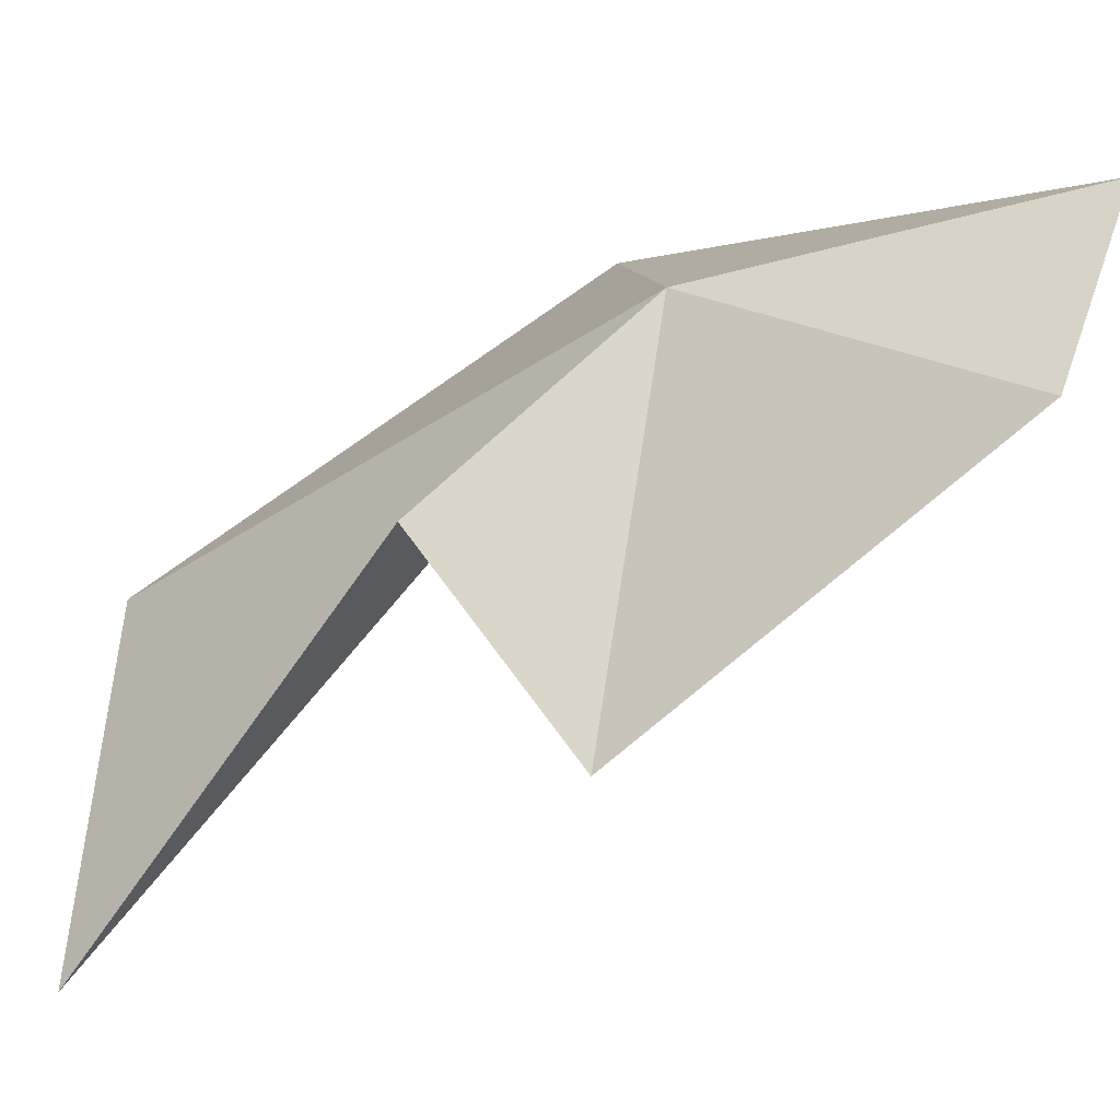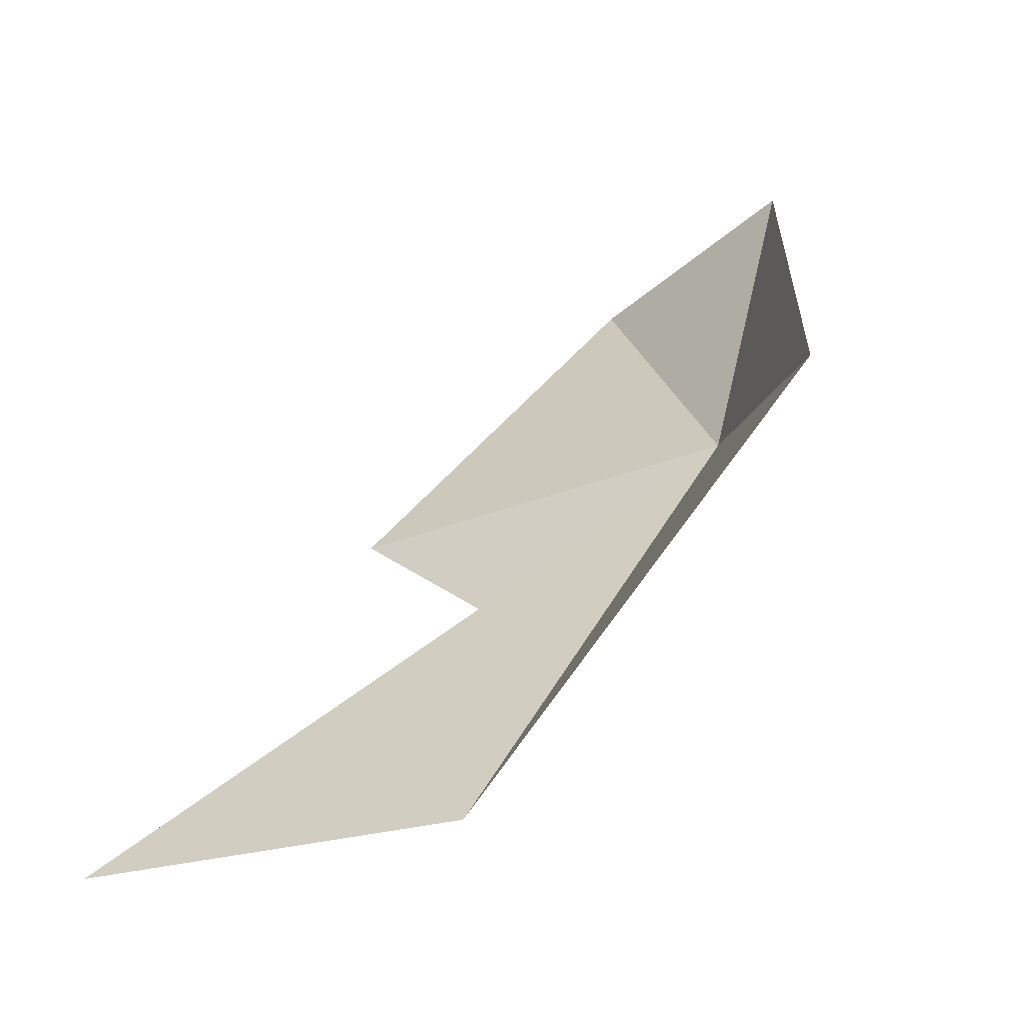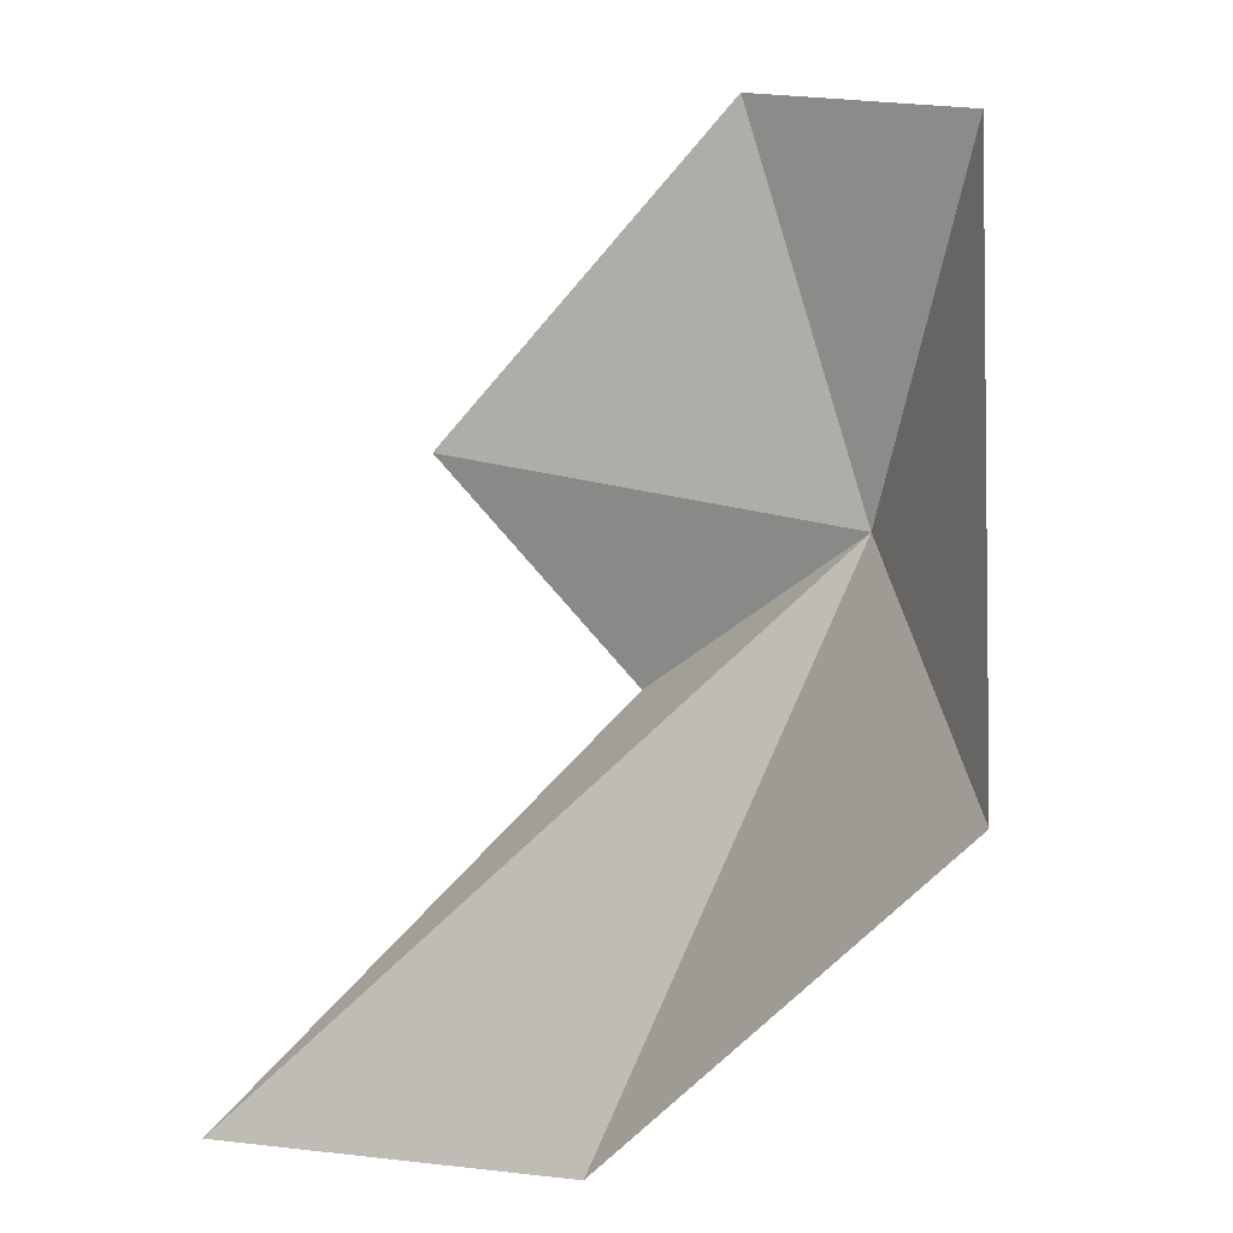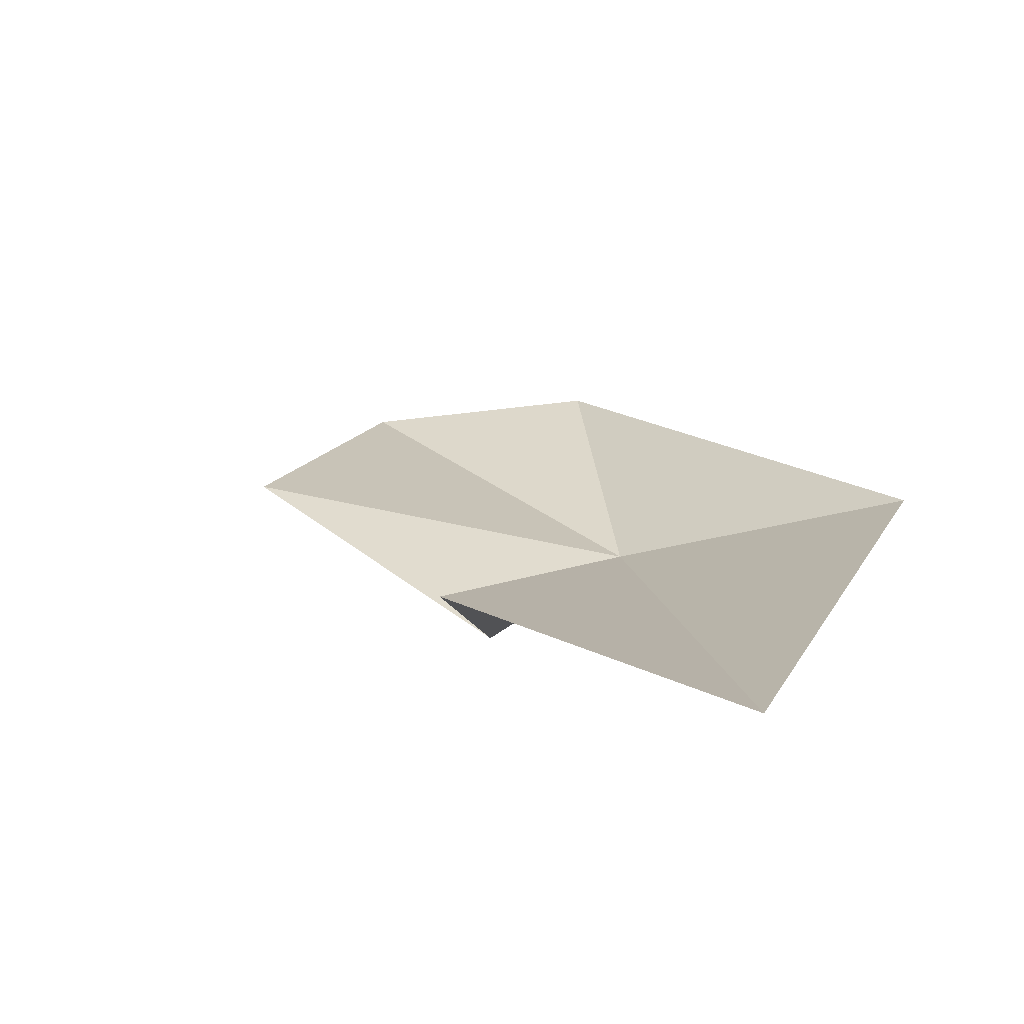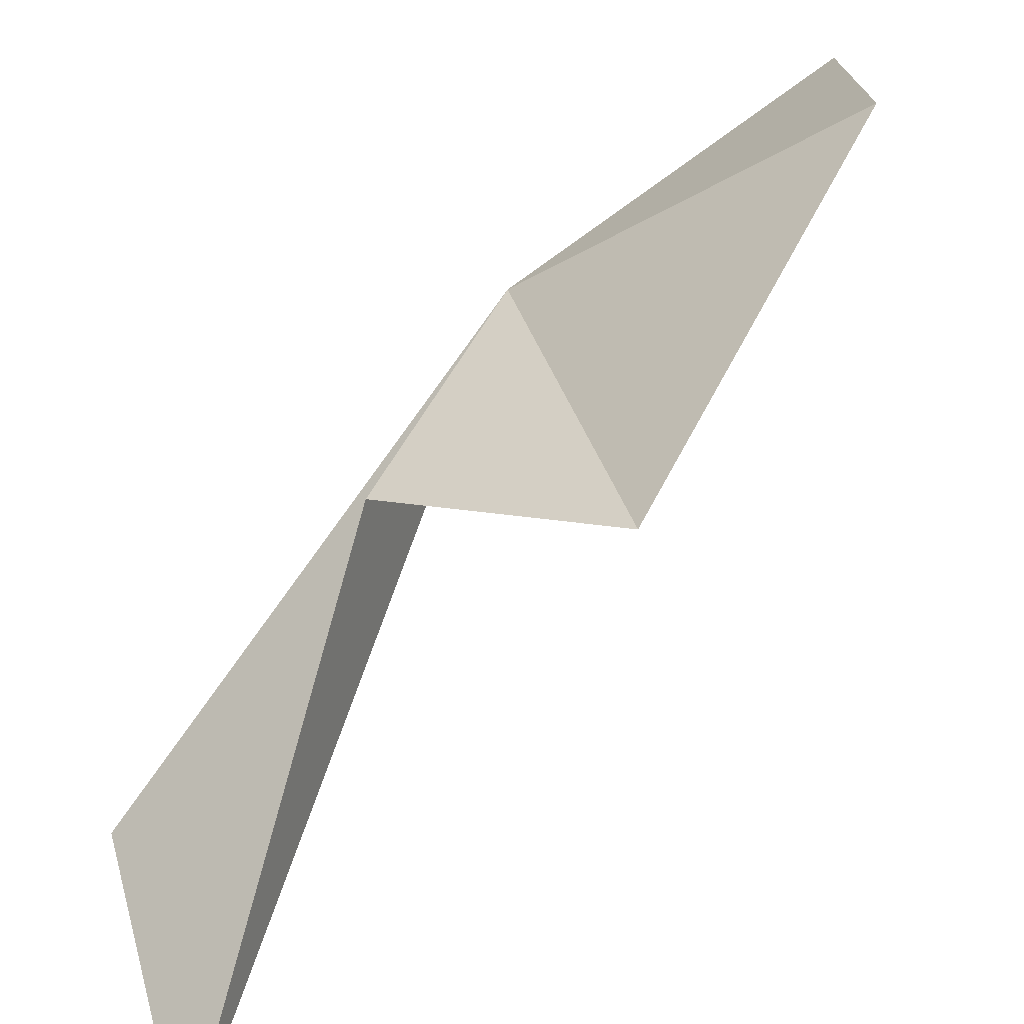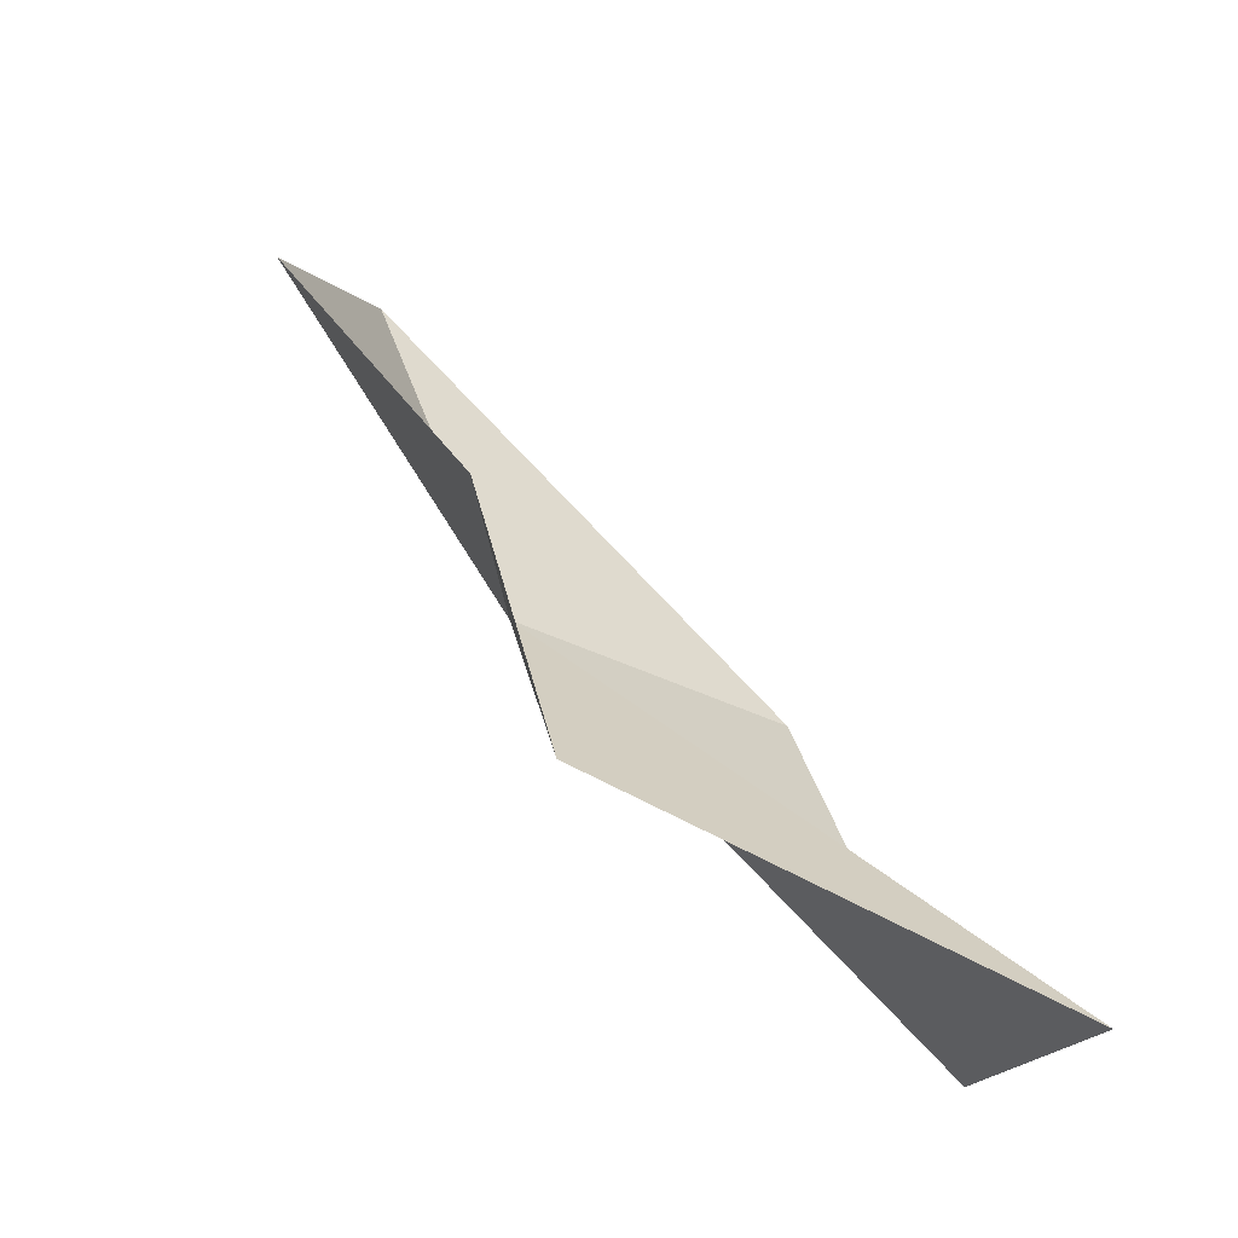
<metadata>
{"format":"obj","ext":"obj","renderer":"f3d","projection":"perspective","resolution":1024,"background":"white","views":[{"elev":77.4,"azim":91.8,"up":"+Z"},{"elev":-19.4,"azim":-168.4,"up":"+Y"},{"elev":40.0,"azim":-170.9,"up":"+Y"},{"elev":-38.0,"azim":138.0,"up":"+Y"},{"elev":47.5,"azim":68.8,"up":"+Z"},{"elev":-22.2,"azim":76.1,"up":"+Y"}]}
</metadata>
<code>
v 7.626 3.882 1.808
v 7.54 3.856 1.588
v 7.584 4.128 1.896
v 7.734 4.075 1.987
v 7.918 3.847 1.891
v 7.766 3.736 1.806
v 8.014 3.525 1.567
v 7.763 3.55 1.553
f 1 3 2
f 1 5 4
f 1 6 5
f 1 4 3
f 1 7 6
f 1 8 7
f 1 2 8

</code>
